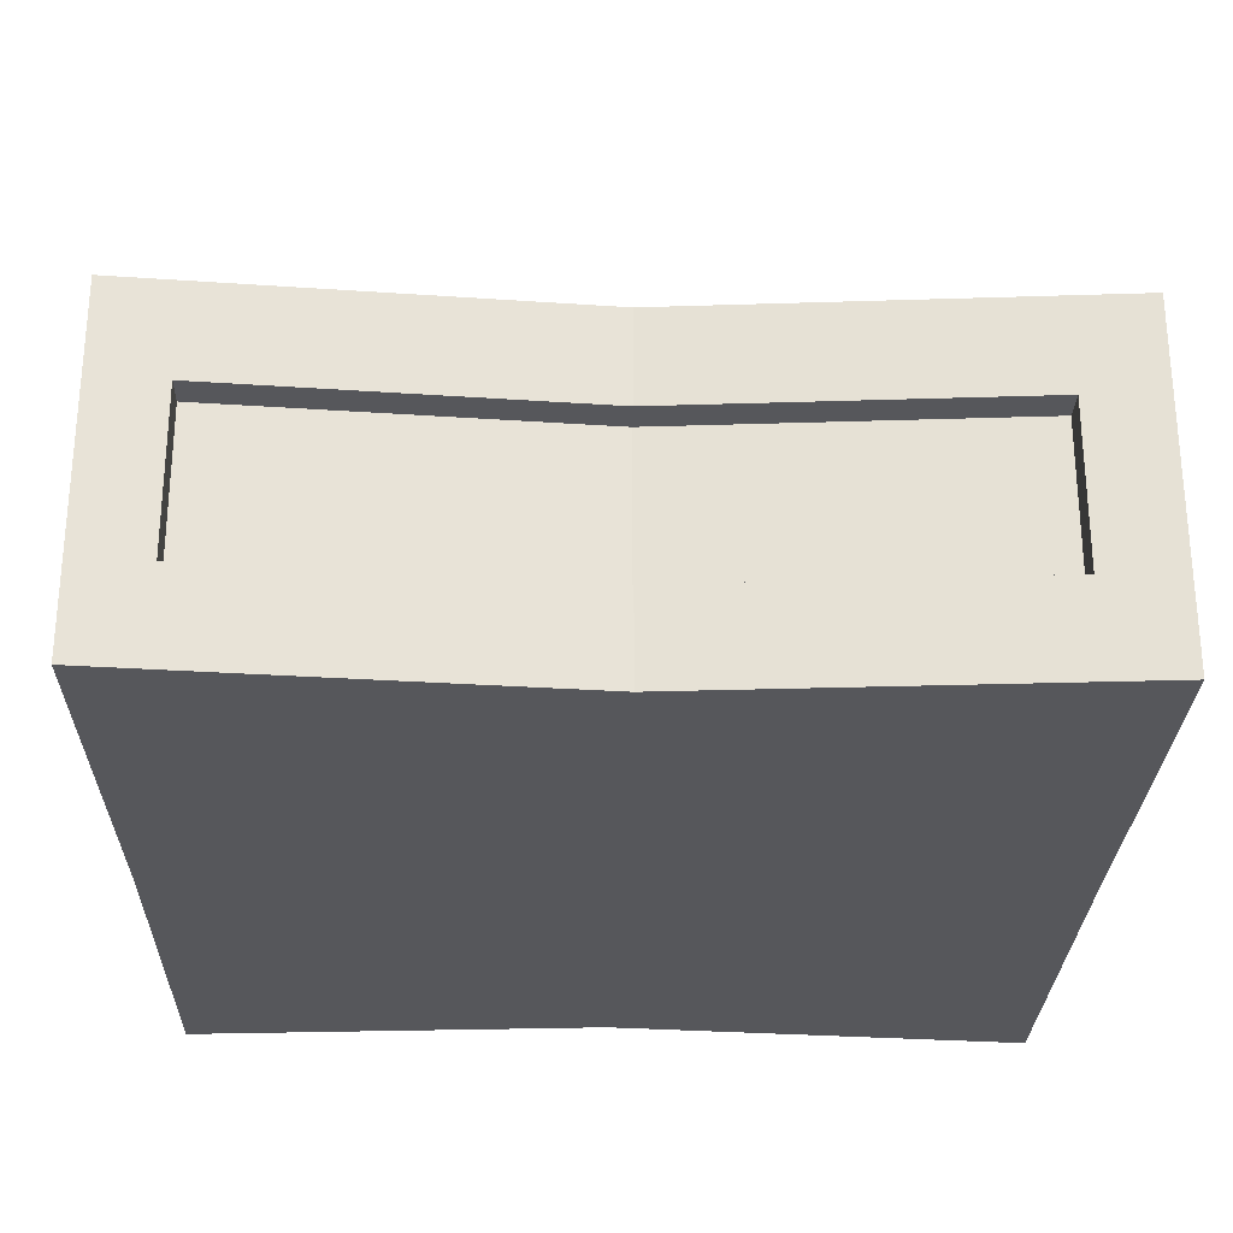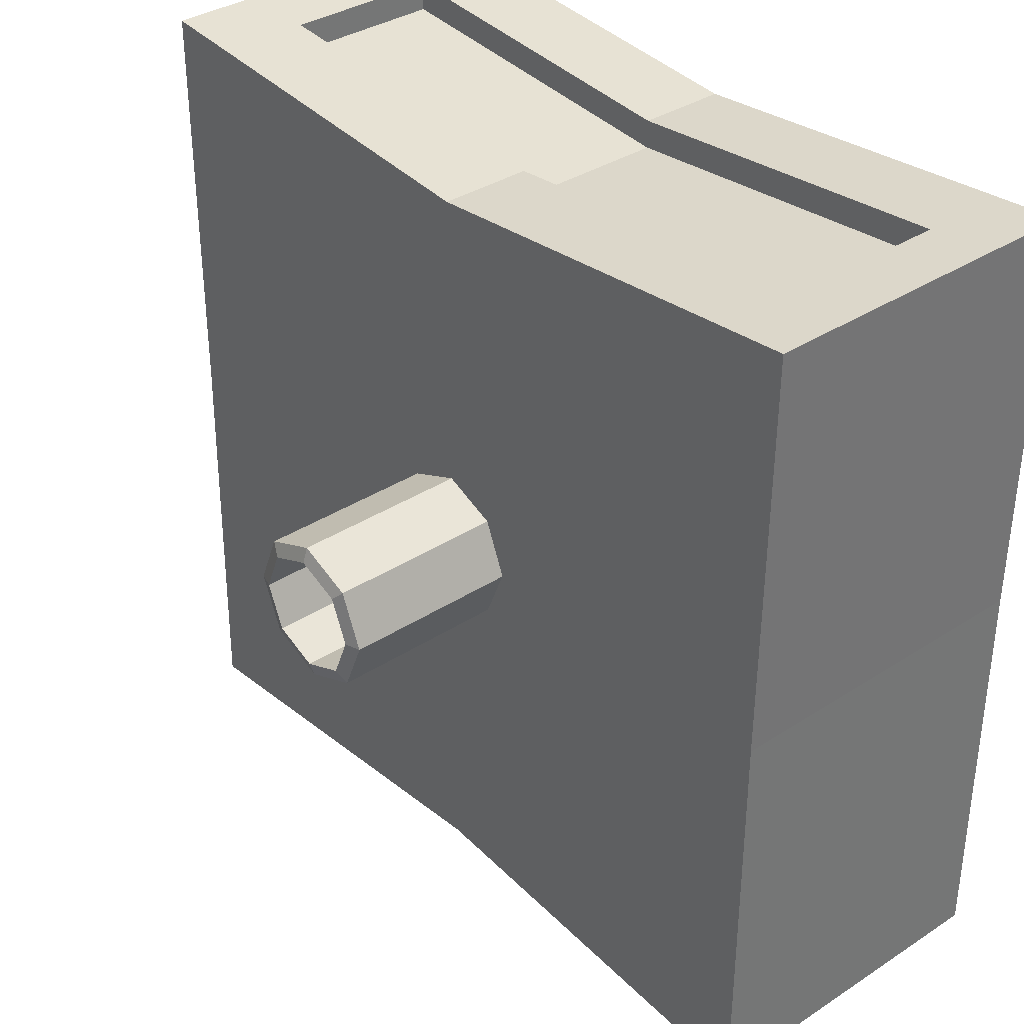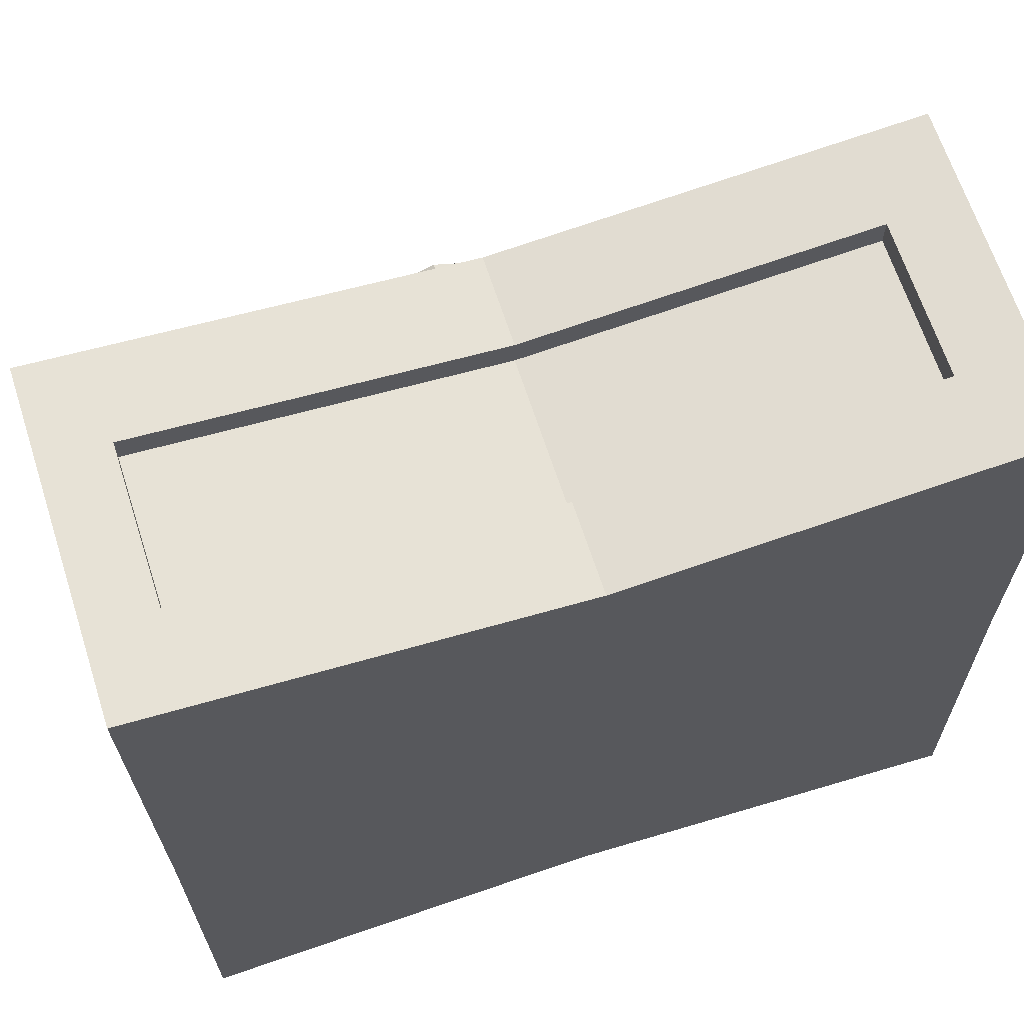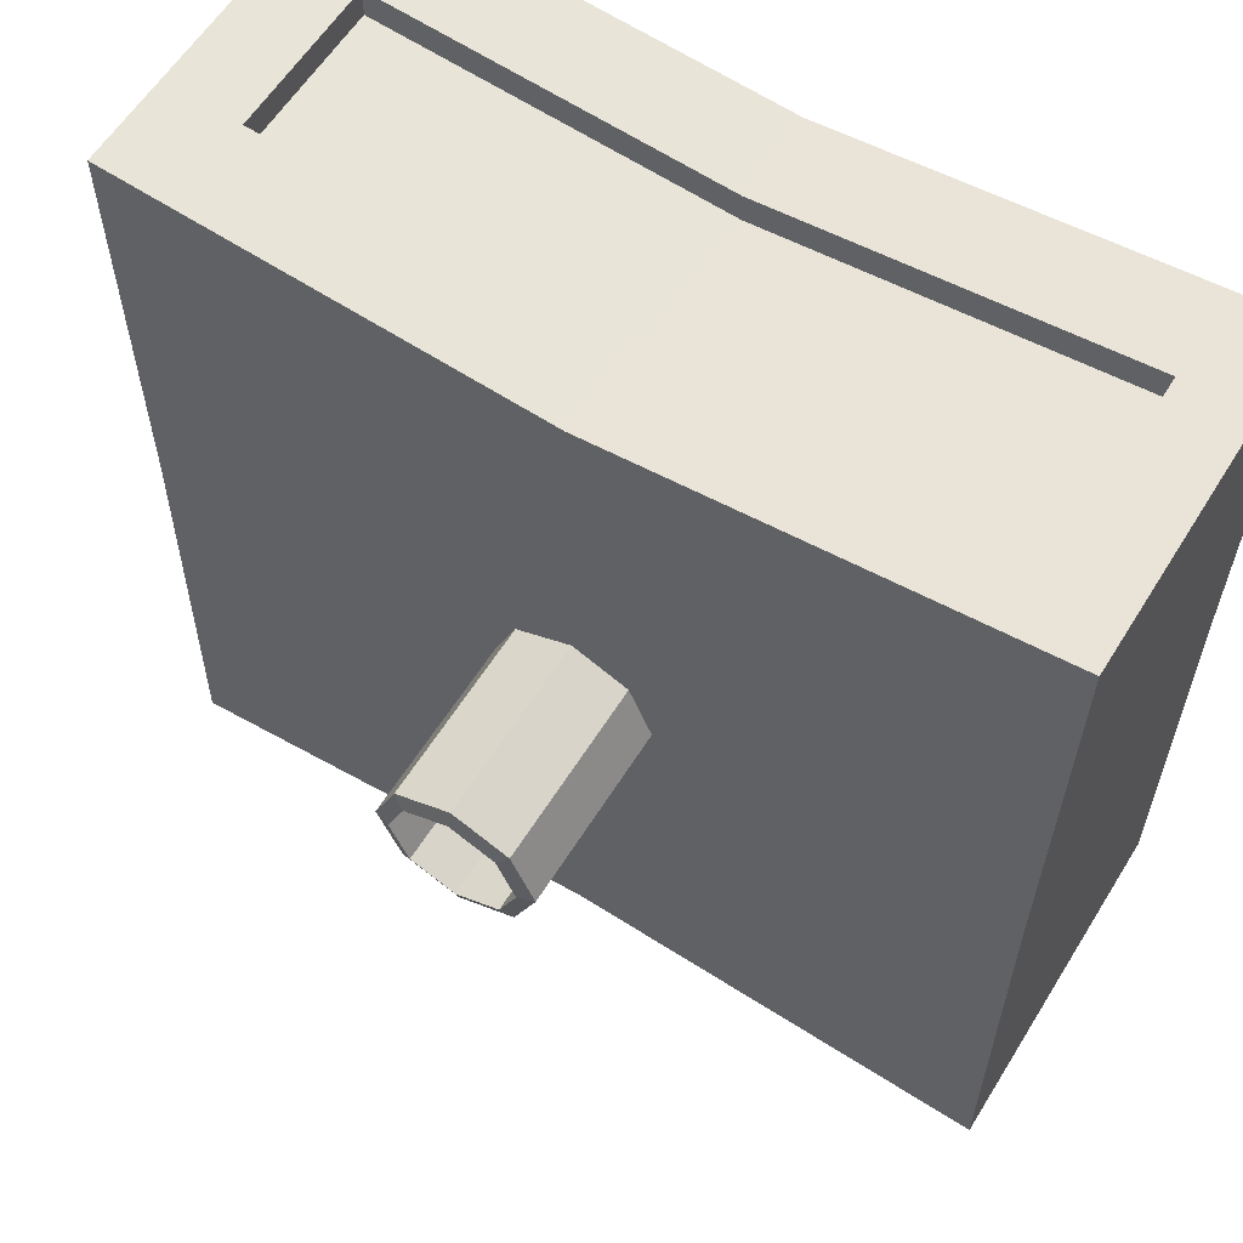
<metadata>
{"format":"obj","ext":"obj","renderer":"f3d","projection":"perspective","resolution":1024,"background":"white","views":[{"elev":-27.1,"azim":178.3,"up":"+Y"},{"elev":35.5,"azim":-130.6,"up":"+Z"},{"elev":65.8,"azim":-17.9,"up":"+Z"},{"elev":59.5,"azim":-148.3,"up":"+Z"}]}
</metadata>
<code>
o Circle_Circle.003
v -0.07152 0.4383 -0.3023
v -0.05264 0.4383 -0.2567
v -0.007072 0.4383 -0.2378
v 0.0385 0.4383 -0.2567
v 0.05738 0.4383 -0.3023
v 0.0385 0.4383 -0.3479
v -0.007072 0.4383 -0.3667
v -0.05264 0.4383 -0.3479
v -0.07152 0.2894 -0.3023
v -0.05264 0.2894 -0.2567
v -0.007072 0.2894 -0.2378
v 0.0385 0.2894 -0.2567
v 0.05738 0.2894 -0.3023
v 0.0385 0.2894 -0.3479
v -0.007072 0.2894 -0.3667
v -0.05264 0.2894 -0.3479
v -0.007072 0.2894 0.01947
v 0.3513 0.2894 -0.6579
v -0.3598 0.2894 -0.3023
v -0.3627 0.2894 0.05049
v 0.3457 0.2894 0.04767
v 0.3457 0.2894 -0.3023
v -0.007072 0.2894 -0.6297
v -0.3598 0.2894 -0.6579
v -0.3598 0.002806 -0.3023
v -0.007072 0.002806 0.01947
v 0.3457 0.002806 0.04767
v -0.007072 0.2116 -0.6297
v 0.3513 0.2116 -0.6579
v 0.3457 0.2116 -0.3023
v 0.3457 0.2116 0.04767
v -0.007072 0.2116 0.01947
v -0.3627 0.2116 0.05049
v -0.3598 0.2116 -0.6579
v -0.3598 0.2116 -0.3023
v 0.3513 0.07856 -0.6579
v 0.3457 0.07856 0.04767
v -0.3627 0.07856 0.05049
v -0.3598 0.07856 -0.3023
v 0.3457 0.07856 -0.3023
v -0.007072 0.07856 0.01947
v -0.3598 0.07856 -0.6579
v -0.2368 0.06525 0.03951
v -0.2368 0.2208 0.03951
v 0.2933 0.2894 -0.6533
v 0.2933 0.002806 -0.6533
v -0.298 0.2894 -0.6529
v -0.298 0.002806 -0.6529
v -0.298 0.07856 -0.6529
v -0.007072 0.07856 -0.6297
v 0.2933 0.2116 -0.6533
v 0.2933 0.07856 -0.6533
v -0.298 0.2116 -0.6529
v -0.007072 0.07856 -0.6032
v -0.007072 0.2116 -0.6032
v 0.2933 0.2116 -0.6268
v 0.2933 0.07856 -0.6268
v -0.298 0.2116 -0.6264
v -0.298 0.07856 -0.6264
v -0.2368 0.2711 0.03951
v -0.2368 0.2894 0.03951
v 0.2825 0.2894 0.04262
v -0.2368 0.07856 0.01544
v 0.2825 0.002806 0.04262
v 0.2825 0.2116 0.04262
v 0.2825 0.07856 0.04262
v -0.2368 0.2116 0.01544
v -0.3066 0.2894 0.04559
v -0.3066 0.002806 0.04559
v -0.3066 0.2116 0.04559
v -0.3066 0.07856 0.04559
v -0.007072 0.07856 -0.004592
v -0.007072 0.2116 -0.004592
v 0.2825 0.2116 0.01856
v 0.2825 0.07856 0.01856
v -0.3066 0.2116 0.02153
v -0.3066 0.07856 0.02153
v -0.1936 0.2894 -0.3023
v -0.1936 0.2894 -0.1157
v -0.006994 0.2894 -0.1157
v 0.1796 0.2894 -0.1157
v 0.1796 0.2894 -0.3023
v 0.1796 0.2894 -0.4889
v -0.006994 0.2894 -0.4889
v -0.1936 0.2894 -0.4889
v -0.2368 0.07856 0.03951
v -0.2368 0.2116 0.03951
v -0.04353 0.4423 -0.2658
v -0.05864 0.4423 -0.3023
v 0.04449 0.4423 -0.3023
v 0.02939 0.4423 -0.2658
v 0.02939 0.4423 -0.3387
v -0.04353 0.4423 -0.3387
v -0.007072 0.4423 -0.3538
v -0.007072 0.4423 -0.2507
v -0.05864 0.3583 -0.3023
v 0.02939 0.3583 -0.2658
v 0.02939 0.3583 -0.3387
v -0.2621 0.2711 -0.6501
v -0.007072 0.3583 -0.3538
v 0.06474 0.2894 -0.2305
v -0.07885 0.2894 -0.2305
v -0.007057 0.2894 -0.3894
v 0.06474 0.2894 -0.3741
v -0.007057 0.2894 -0.2151
v -0.07885 0.2894 -0.3741
v -0.09422 0.2894 -0.3023
v 0.0801 0.2894 -0.3023
v -0.05264 0.422 -0.3479
v -0.07152 0.422 -0.3023
v 0.0385 0.422 -0.3479
v -0.007072 0.422 -0.3667
v 0.0385 0.422 -0.2567
v 0.05738 0.422 -0.3023
v -0.05264 0.422 -0.2567
v -0.007072 0.422 -0.2378
v -0.007072 0.3583 -0.2507
v -0.04353 0.3583 -0.2658
v -0.2621 0.07856 -0.6501
v -0.2621 0.2116 -0.6501
v 0.04449 0.3583 -0.3023
v -0.2621 0.07856 -0.6236
v -0.04353 0.3583 -0.3387
v 0.2315 0.06525 0.03854
v 0.2315 0.2208 0.03854
v 0.2315 0.2711 0.03854
v 0.2572 0.06525 -0.6505
v 0.2572 0.2208 -0.6505
v 0.2572 0.2711 -0.6505
v 0.2572 0.2116 -0.6505
v 0.2315 0.2116 0.03854
v 0.2315 0.002806 0.03854
v 0.2315 0.2894 0.03854
v 0.2315 0.07856 0.01448
v 0.2315 0.2116 0.01448
v 0.2315 0.07856 0.03854
v -0.2777 0.2894 -0.4889
v -0.007072 0.2711 -0.6297
v 0.3457 0.2711 -0.3023
v -0.3598 0.2711 -0.6579
v 0.3457 0.2711 0.04767
v -0.3627 0.2711 0.05049
v -0.3598 0.2711 -0.3023
v -0.3066 0.2711 0.04559
v -0.2621 0.2116 -0.6236
v -0.007072 0.2711 0.01947
v 0.3513 0.2711 -0.6579
v 0.2933 0.2711 -0.6533
v -0.298 0.2711 -0.6529
v 0.2825 0.2711 0.04262
v 0.2572 0.07856 -0.624
v 0.2637 0.2894 -0.4889
v 0.3457 0.2208 0.04767
v -0.3627 0.2208 0.05049
v -0.3598 0.2208 -0.3023
v -0.2621 0.002806 -0.6501
v 0.3513 0.2208 -0.6579
v 0.2933 0.2208 -0.6533
v -0.298 0.2208 -0.6529
v 0.2572 0.2116 -0.624
v 0.2637 0.2894 -0.3023
v -0.007072 0.2208 -0.6297
v 0.3457 0.2208 -0.3023
v -0.3598 0.2208 -0.6579
v -0.3066 0.2208 0.04559
v -0.007072 0.2208 0.01947
v 0.2825 0.2208 0.04262
v 0.3513 0.06525 -0.6579
v 0.3457 0.06525 0.04767
v -0.3627 0.06525 0.05049
v -0.3598 0.06525 -0.3023
v 0.3457 0.06525 -0.3023
v -0.007072 0.06525 0.01947
v -0.3598 0.06525 -0.6579
v -0.298 0.06525 -0.6529
v 0.2825 0.06525 0.04262
v -0.3066 0.06525 0.04559
v -0.2621 0.2894 -0.6501
v -0.007072 0.06525 -0.6297
v 0.2933 0.06525 -0.6533
v 0.2572 0.07856 -0.6505
v 0.2637 0.2894 -0.1157
v 0.3457 0.11 -0.3023
v 0.3457 0.1802 -0.3023
v -0.3598 0.11 -0.6579
v -0.3598 0.1802 -0.6579
v 0.3513 0.1802 -0.6579
v 0.3513 0.11 -0.6579
v 0.3457 0.1802 0.04767
v 0.3457 0.11 0.04767
v -0.3627 0.1802 0.05049
v -0.3627 0.11 0.05049
v -0.3598 0.1802 -0.3023
v -0.3598 0.11 -0.3023
v 0.2933 0.1802 -0.6533
v 0.2933 0.11 -0.6533
v -0.007072 0.11 -0.6032
v -0.007072 0.1802 -0.6032
v 0.2933 0.1802 -0.6268
v 0.2933 0.11 -0.6268
v -0.298 0.1802 -0.6264
v -0.298 0.11 -0.6264
v 0.2825 0.11 0.04262
v 0.2825 0.1802 0.04262
v -0.3066 0.11 0.04559
v -0.3066 0.1802 0.04559
v -0.007072 0.11 -0.004592
v -0.007072 0.1802 -0.004592
v 0.2825 0.11 0.01856
v 0.2825 0.1802 0.01856
v -0.3066 0.11 0.02153
v -0.3066 0.1802 0.02153
v 0.2572 0.11 -0.624
v 0.2572 0.1802 -0.624
v -0.298 0.1802 -0.6529
v -0.298 0.11 -0.6529
v 0.2315 0.1802 0.01448
v 0.2315 0.11 0.01448
v 0.2572 0.2894 -0.6505
v -0.2368 0.1802 0.01544
v -0.2368 0.11 0.01544
v -0.2777 0.2894 -0.1157
v -0.2777 0.2894 -0.3023
v -0.3598 0.2894 -0.4898
v -0.3598 0.002806 -0.4898
v -0.3598 0.2116 -0.4898
v -0.3598 0.07856 -0.4898
v -0.3598 0.2711 -0.4898
v -0.3598 0.2208 -0.4898
v -0.3598 0.06525 -0.4898
v -0.3598 0.1802 -0.4898
v -0.3598 0.11 -0.4898
v -0.3613 0.2894 -0.1259
v -0.3613 0.2116 -0.1259
v -0.3613 0.07856 -0.1259
v -0.3613 0.2711 -0.1259
v -0.3613 0.2208 -0.1259
v -0.3613 0.06525 -0.1259
v -0.3613 0.1802 -0.1259
v -0.3613 0.11 -0.1259
v 0.3457 0.2894 -0.1273
v 0.3457 0.002806 -0.1273
v 0.3457 0.2116 -0.1273
v 0.3457 0.07856 -0.1273
v 0.3457 0.2711 -0.1273
v 0.3457 0.2208 -0.1273
v 0.3457 0.06525 -0.1273
v 0.3457 0.1802 -0.1273
v 0.3457 0.11 -0.1273
v 0.3485 0.002806 -0.4801
v 0.3485 0.2116 -0.4801
v 0.3485 0.07856 -0.4801
v 0.3485 0.2894 -0.4801
v 0.3485 0.2711 -0.4801
v 0.3485 0.2208 -0.4801
v 0.3485 0.06525 -0.4801
v 0.3485 0.1802 -0.4801
v 0.3485 0.11 -0.4801
v -0.2621 0.2208 -0.6501
v -0.2621 0.06525 -0.6501
v -0.2621 0.1802 -0.6236
v -0.2621 0.11 -0.6236
v 0.0385 0.1517 -0.2567
v 0.05738 0.1517 -0.3023
v 0.0385 0.1517 -0.3479
v -0.07152 0.002806 -0.3023
v -0.05264 0.002806 -0.2567
v -0.007072 0.002806 -0.2378
v 0.0385 0.002806 -0.2567
v 0.05738 0.002806 -0.3023
v 0.0385 0.002806 -0.3479
v -0.007072 0.002806 -0.3667
v -0.05264 0.002806 -0.3479
v 0.3513 0.002806 -0.6579
v -0.3627 0.002806 0.05049
v 0.3457 0.002806 -0.3023
v -0.007072 0.002806 -0.6297
v -0.3598 0.002806 -0.6579
v -0.2368 0.002806 0.03951
v -0.1936 0.002806 -0.3023
v -0.1936 0.002806 -0.1157
v -0.006994 0.002806 -0.1157
v 0.1796 0.002806 -0.1157
v 0.1796 0.002806 -0.3023
v 0.1796 0.002806 -0.4889
v -0.006994 0.002806 -0.4889
v -0.1936 0.002806 -0.4889
v 0.04449 0.1557 -0.3023
v 0.02939 0.1557 -0.2658
v 0.06474 0.002806 -0.2305
v -0.07885 0.002806 -0.2305
v -0.007057 0.002806 -0.3894
v 0.06474 0.002806 -0.3741
v -0.007057 0.002806 -0.2151
v -0.07885 0.002806 -0.3741
v -0.09422 0.002806 -0.3023
v 0.0801 0.002806 -0.3023
v 0.0385 0.1355 -0.3479
v 0.0385 0.1355 -0.2567
v 0.05738 0.1355 -0.3023
v -0.007072 0.002806 -0.3023
v -0.2777 0.002806 -0.4889
v 0.2637 0.002806 -0.4889
v 0.2637 0.002806 -0.3023
v 0.2637 0.002806 -0.1157
v 0.2572 0.002806 -0.6505
v -0.2777 0.002806 -0.1157
v -0.2777 0.002806 -0.3023
v -0.3613 0.002806 -0.1259
f 109 16 9 110
f 103 15 14 104
f 113 12 13 114
f 102 79 80 105
f 106 16 15 103
f 114 13 14 111
f 101 12 11 105
f 110 9 10 115
f 108 82 83 104
f 116 11 12 113
f 107 78 79 102
f 101 81 82 108
f 106 85 78 107
f 111 14 15 112
f 70 76 67 87
f 145 120 28 55
f 18 147 148 45
f 247 169 27 242
f 165 154 33 70
f 256 172 276 250
f 124 173 26 132
f 238 171 25 309
f 230 174 278 225
f 229 164 34 226
f 237 155 35 234
f 125 166 32 131
f 255 163 30 251
f 205 192 38 71
f 246 153 31 243
f 180 168 274 46
f 232 185 42 227
f 240 194 39 235
f 206 212 76 70
f 258 183 40 252
f 20 142 144 68
f 249 190 37 244
f 158 157 29 51
f 128 158 51 130
f 127 180 46 306
f 17 61 60 146
f 140 149 159 164
f 164 159 53 34
f 174 175 48 278
f 259 162 28 120
f 146 60 44 166
f 196 52 57 200
f 213 200 57 151
f 130 51 56 160
f 215 53 58 201
f 181 50 54 151
f 141 150 167 153
f 21 62 150 141
f 190 203 66 37
f 62 21 241 182
f 189 204 203 190
f 86 63 77 71
f 44 165 70 87
f 43 177 69 279
f 41 86 43 173
f 210 217 218 209
f 218 207 72 134
f 221 211 77 63
f 203 209 75 66
f 87 67 73 32
f 131 135 74 65
f 136 134 72 41
f 262 197 54 122
f 144 142 154 165
f 119 49 59 122
f 260 179 277 156
f 196 188 36 52
f 112 15 16 109
f 115 10 11 116
f 74 135 217 210
f 24 47 149 140
f 185 216 49 42
f 20 68 222 233
f 153 167 65 31
f 169 176 64 27
f 8 93 94 7
f 58 53 120 145
f 5 90 91 4
f 4 91 95 3
f 176 124 132 64
f 7 94 92 6
f 1 89 93 8
f 6 92 90 5
f 2 88 89 1
f 3 95 88 2
f 118 117 97 96
f 97 121 123 96
f 121 98 100 123
f 208 220 221 207
f 167 125 131 65
f 73 67 220 208
f 16 106 107 9
f 12 101 108 13
f 9 107 102 10
f 13 108 104 14
f 81 101 105 80
f 85 106 103 84
f 10 102 105 11
f 84 103 104 83
f 2 115 116 3
f 7 112 109 8
f 6 111 112 7
f 3 116 113 4
f 1 110 115 2
f 5 114 111 6
f 4 113 114 5
f 8 109 110 1
f 90 121 97 91
f 89 96 123 93
f 91 97 117 95
f 93 123 100 94
f 88 118 96 89
f 95 117 118 88
f 94 100 98 92
f 92 98 121 90
f 82 161 152 83
f 253 18 45 152
f 49 119 260 175
f 58 145 261 201
f 201 261 262 202
f 209 218 134 75
f 148 147 157 158
f 32 73 135 131
f 150 126 125 167
f 66 136 124 176
f 41 72 63 86
f 166 44 87 32
f 173 43 279 26
f 66 75 134 136
f 62 133 126 150
f 207 221 63 72
f 42 49 175 174
f 38 170 177 71
f 37 66 176 169
f 36 168 180 52
f 162 128 130 28
f 137 47 24 224
f 61 68 144 60
f 178 23 138 99
f 219 45 148 129
f 241 21 141 245
f 202 262 122 59
f 253 22 139 254
f 133 17 146 126
f 233 19 143 236
f 224 24 140 228
f 34 53 215 186
f 33 191 206 70
f 65 204 189 31
f 29 187 195 51
f 179 127 306 277
f 85 178 47 137
f 60 144 165 44
f 99 138 162 259
f 129 148 158 128
f 245 141 153 246
f 50 119 122 54
f 254 139 163 255
f 126 146 166 125
f 236 143 155 237
f 228 140 164 229
f 186 215 216 185
f 206 191 192 205
f 28 130 160 55
f 195 187 188 196
f 197 213 151 54
f 84 23 178 85
f 119 50 179 260
f 86 71 177 43
f 78 223 222 79
f 181 52 180 127
f 227 42 174 230
f 235 39 171 238
f 136 41 173 124
f 252 40 172 256
f 175 260 156 48
f 244 37 169 247
f 83 219 23 84
f 152 45 219 83
f 145 55 198 261
f 261 198 197 262
f 65 74 210 204
f 204 210 209 203
f 67 76 212 220
f 220 212 211 221
f 135 73 208 217
f 217 208 207 218
f 49 216 202 59
f 216 215 201 202
f 160 56 199 214
f 214 199 200 213
f 51 195 199 56
f 195 196 200 199
f 81 182 161 82
f 85 137 223 78
f 243 31 189 248
f 248 189 190 249
f 47 178 99 149
f 149 99 259 159
f 251 30 184 257
f 257 184 183 258
f 71 77 211 205
f 205 211 212 206
f 234 35 193 239
f 239 193 194 240
f 226 34 186 231
f 231 186 185 232
f 159 259 120 53
f 52 181 151 57
f 23 219 129 138
f 138 129 128 162
f 50 181 127 179
f 193 231 232 194
f 35 226 231 193
f 39 227 230 171
f 143 228 229 155
f 19 224 228 143
f 194 232 227 39
f 155 229 226 35
f 171 230 225 25
f 191 239 240 192
f 33 234 239 191
f 38 235 238 170
f 142 236 237 154
f 20 233 236 142
f 192 240 235 38
f 154 237 234 33
f 170 238 309 275
f 224 19 223 137
f 19 233 222 223
f 55 160 214 198
f 184 248 249 183
f 30 243 248 184
f 40 244 247 172
f 139 245 246 163
f 22 241 245 139
f 183 249 244 40
f 163 246 243 30
f 172 247 242 276
f 187 257 258 188
f 29 251 257 187
f 36 252 256 168
f 147 254 255 157
f 18 253 254 147
f 188 258 252 36
f 157 255 251 29
f 168 256 250 274
f 241 22 161 182
f 22 253 152 161
f 198 214 213 197
f 61 17 80 79
f 17 133 81 80
f 81 133 62 182
f 68 61 79 222
f 177 170 275 69
f 292 272 271 293
f 266 301 272 273
f 291 281 282 294
f 295 273 272 292
f 268 269 270 301
f 290 269 268 294
f 297 284 285 293
f 296 280 281 291
f 290 283 284 297
f 295 287 280 296
f 64 27 242 305
f 275 69 307 309
f 264 288 289 263
f 273 295 296 266
f 269 290 297 270
f 266 296 291 267
f 270 297 293 271
f 283 290 294 282
f 287 295 292 286
f 267 291 294 268
f 286 292 293 285
f 264 300 298 265
f 263 299 300 264
f 301 270 271 272
f 284 304 303 285
f 250 274 46 303
f 302 48 278 225
f 287 156 48 302
f 286 277 156 287
f 280 308 307 281
f 285 306 277 286
f 303 46 306 285
f 283 305 304 284
f 287 302 308 280
f 225 25 308 302
f 25 309 307 308
f 242 276 304 305
f 276 250 303 304
f 279 26 282 281
f 26 132 283 282
f 283 132 64 305
f 69 279 281 307
f 267 268 301 266
o Circle.002
v 0.01616 0.3571 -0.4808
v -0.114 0.3571 -0.4269
v -0.1678 0.3571 -0.2968
v -0.114 0.3571 -0.1667
v 0.01616 0.3571 -0.1128
v 0.1463 0.3571 -0.1667
v 0.2002 0.3571 -0.2968
v 0.1463 0.3571 -0.4269
v 0.01616 0.3571 -0.4808
v -0.114 0.3571 -0.4269
v -0.1678 0.3571 -0.2968
v -0.114 0.3571 -0.1667
v 0.01616 0.3571 -0.1128
v 0.1463 0.3571 -0.1667
v 0.2002 0.3571 -0.2968
v 0.1463 0.3571 -0.4269
f 317 310 318 325
f 315 316 324 323
f 313 314 322 321
f 311 312 320 319
f 316 317 325 324
f 314 315 323 322
f 312 313 321 320
f 310 311 319 318

</code>
